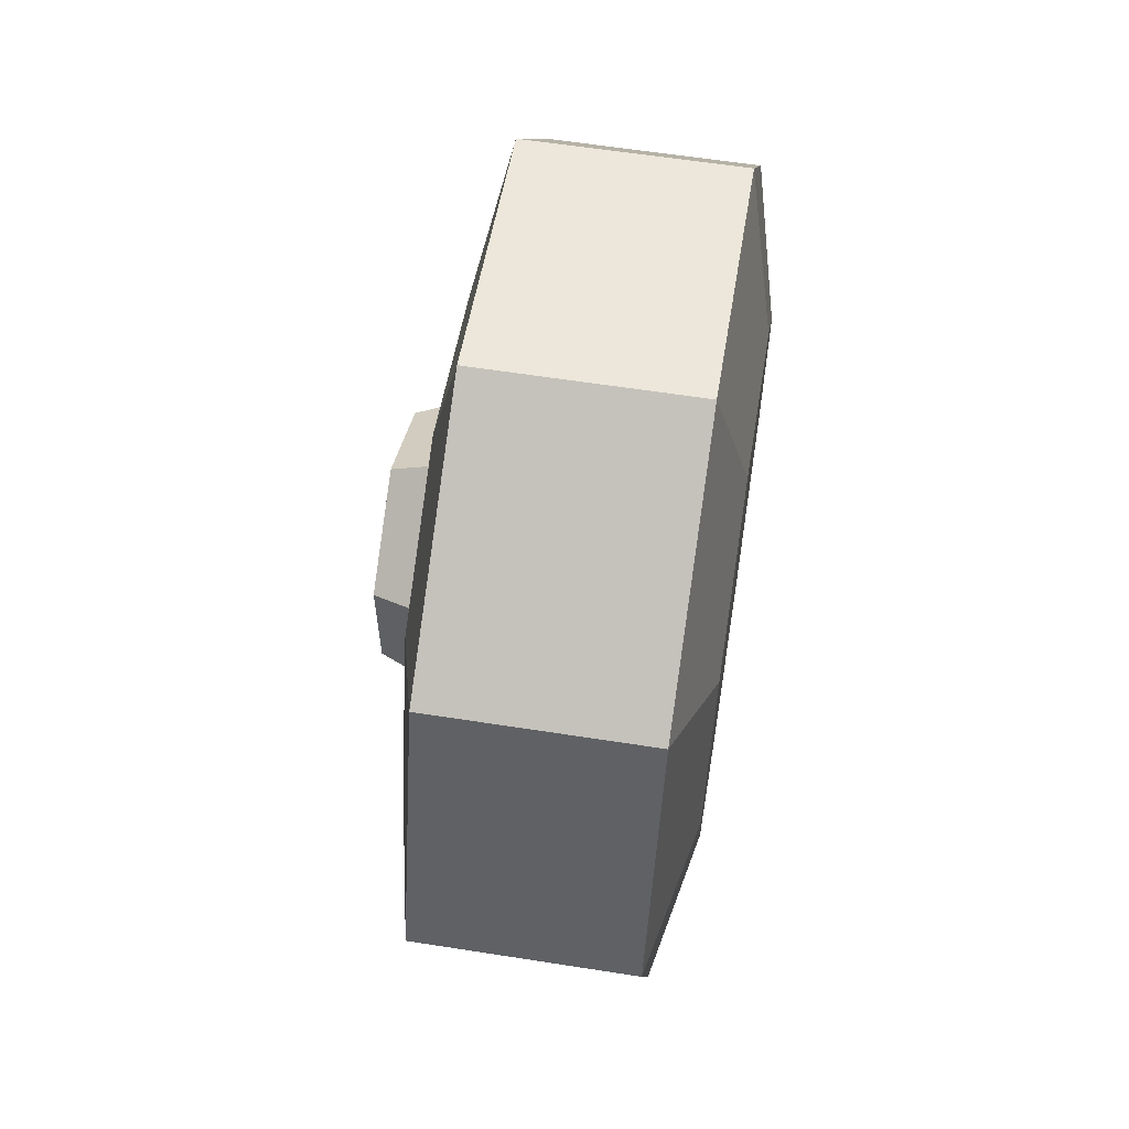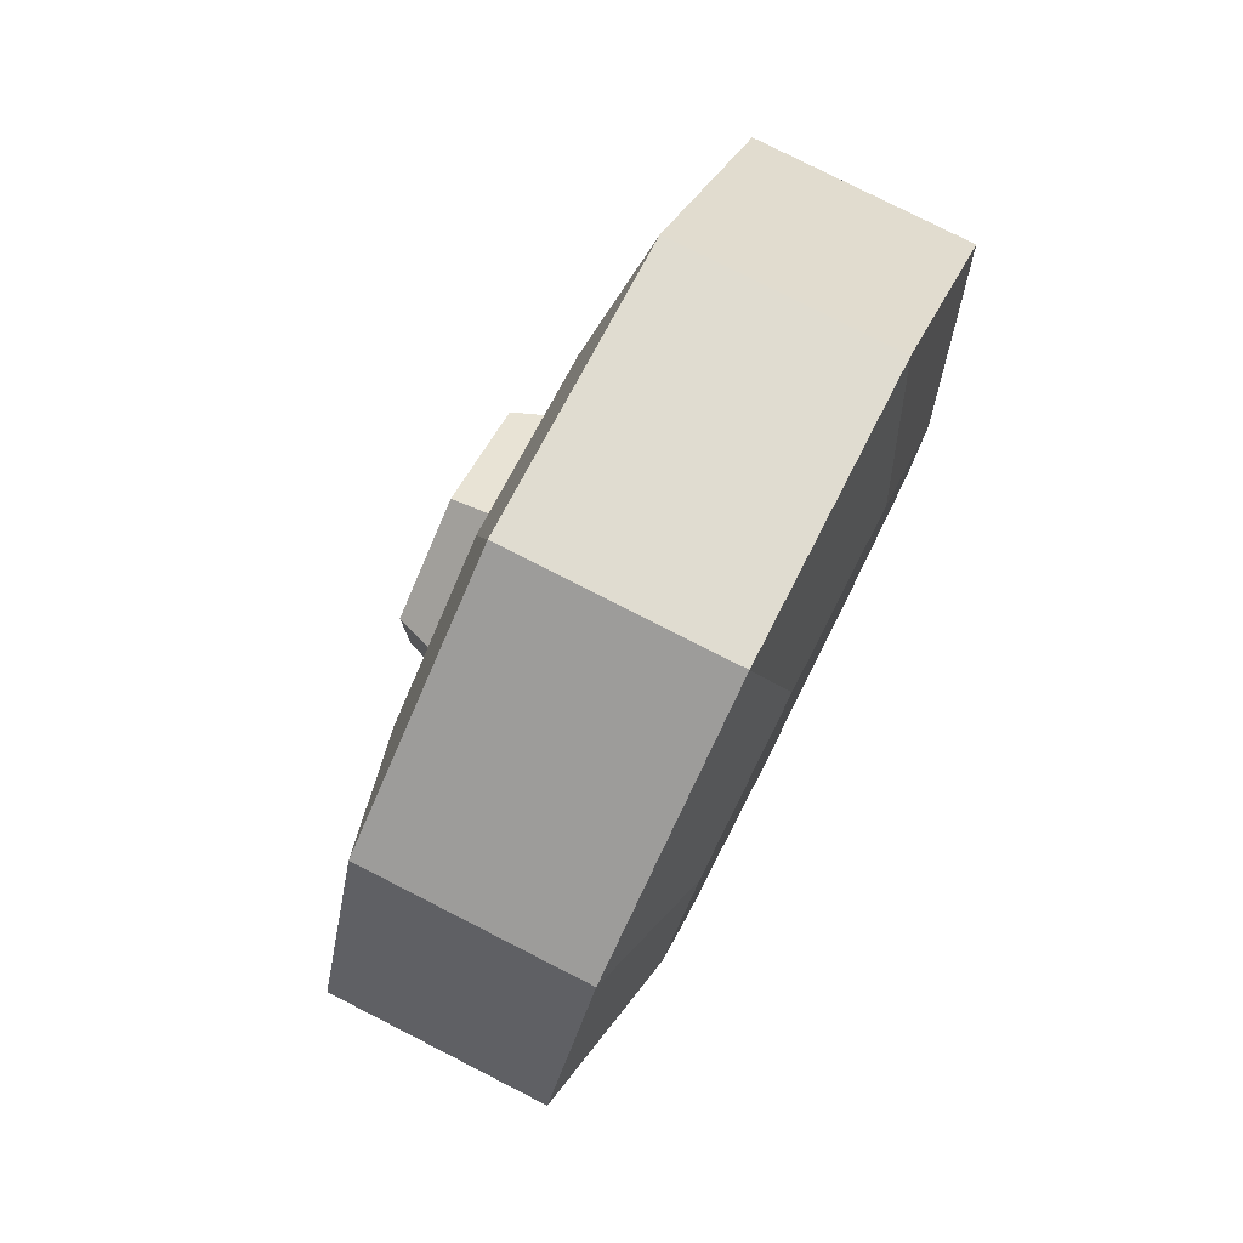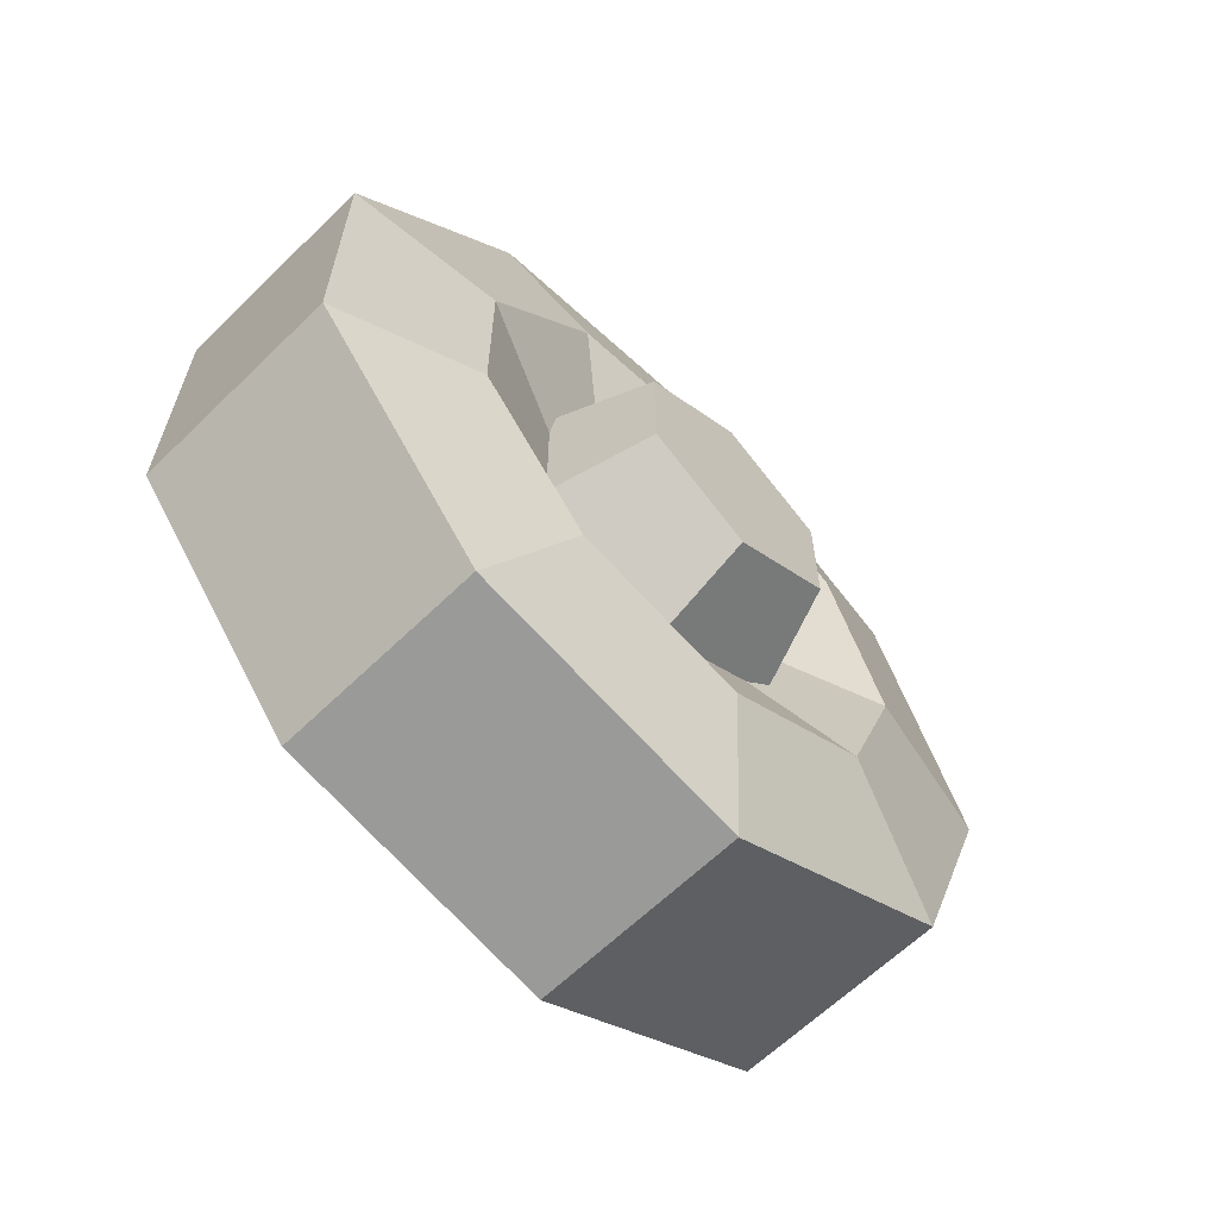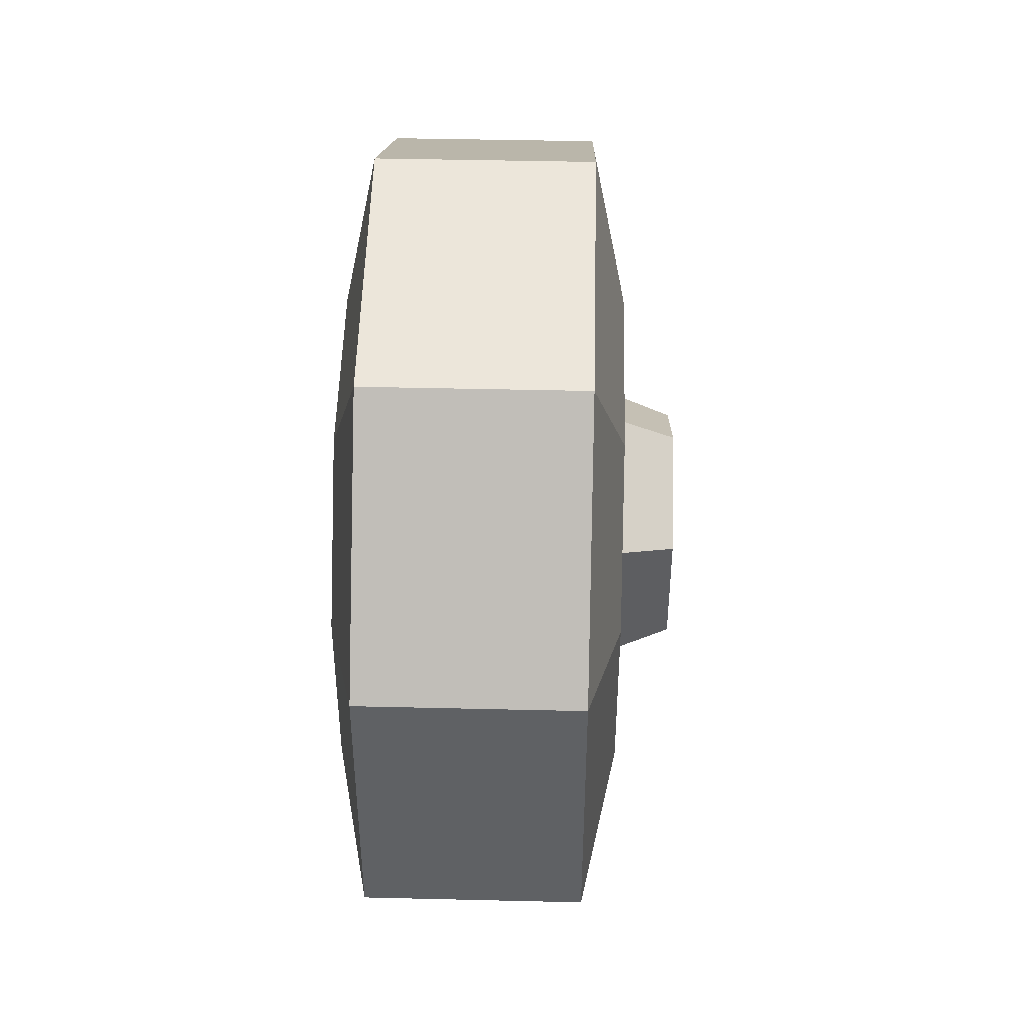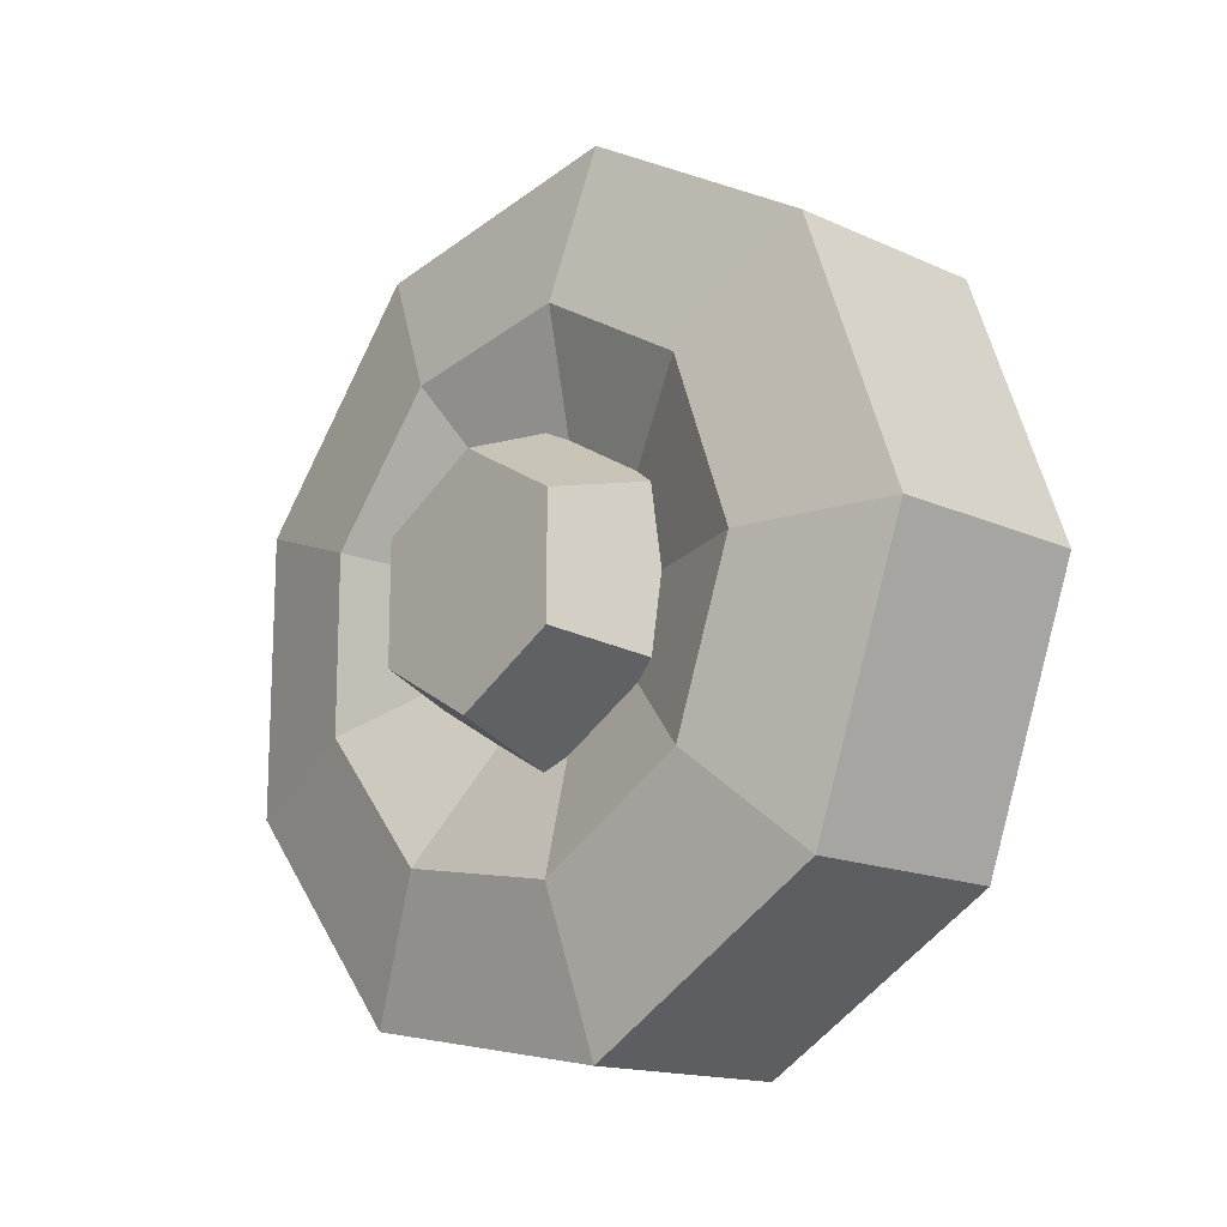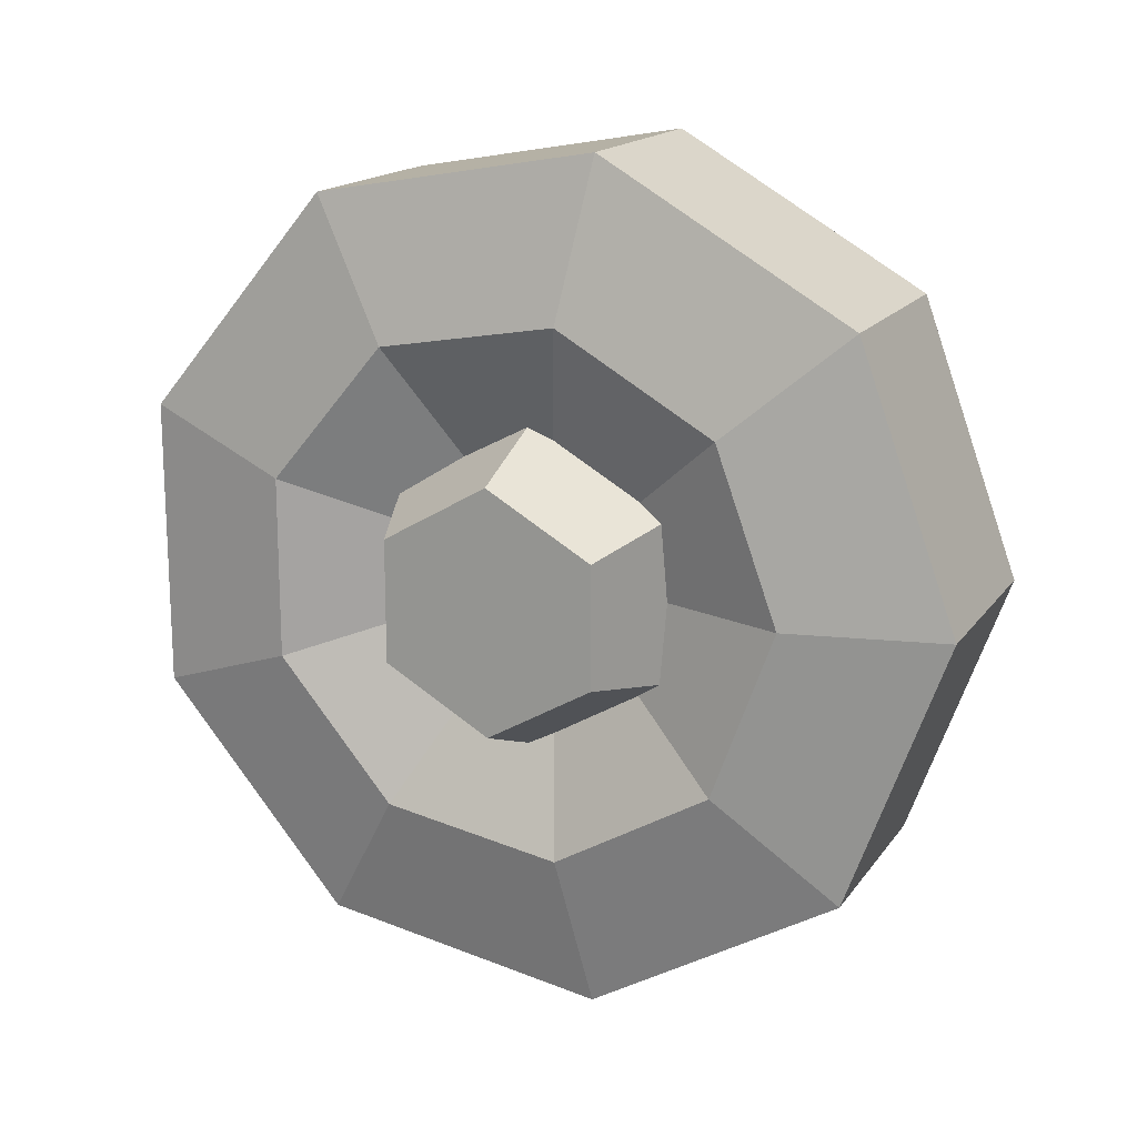
<metadata>
{"format":"obj","ext":"obj","renderer":"f3d","projection":"perspective","resolution":1024,"background":"white","views":[{"elev":60.4,"azim":9.1,"up":"+Y"},{"elev":79.2,"azim":26.9,"up":"+Y"},{"elev":-63.3,"azim":-135.5,"up":"+Y"},{"elev":43.7,"azim":-178.4,"up":"+Y"},{"elev":-15.4,"azim":-43.7,"up":"+Y"},{"elev":16.5,"azim":-66.4,"up":"+Y"}]}
</metadata>
<code>
g bus-school-wheel_BR
v -0.05615 5.96e-08 -0.01161
v -0.1819 0.22 0.2472
v -0.1819 5.96e-08 0.3272
v -0.05615 5.96e-08 -0.01161
v -0.1819 0.3371 0.04439
v -0.1819 0.22 0.2472
v -0.05615 5.96e-08 -0.01161
v -0.1819 0.2964 -0.1862
v -0.1819 0.3371 0.04439
v -0.05615 5.96e-08 -0.01161
v -0.1819 0.1171 -0.3367
v -0.1819 0.2964 -0.1862
v -0.05615 5.96e-08 -0.01161
v -0.1819 -0.1171 -0.3367
v -0.1819 0.1171 -0.3367
v -0.05615 5.96e-08 -0.01161
v -0.1819 -0.2964 -0.1862
v -0.1819 -0.1171 -0.3367
v -0.05615 5.96e-08 -0.01161
v -0.1819 -0.3371 0.04439
v -0.1819 -0.2964 -0.1862
v -0.05615 5.96e-08 -0.01161
v -0.1819 -0.22 0.2472
v -0.1819 -0.3371 0.04439
v -0.05615 5.96e-08 -0.01161
v -0.1819 5.96e-08 0.3272
v -0.1819 -0.22 0.2472
v -0.1819 -0.1171 -0.3367
v -0.1396 -0.1867 -0.5295
v -0.1396 0.1867 -0.5295
v -0.1819 0.1171 -0.3367
v -0.1819 0.3371 0.04439
v -0.1396 0.5377 0.07834
v -0.1396 0.3509 0.4018
v -0.1819 0.22 0.2472
v -0.1819 5.96e-08 0.3272
v -0.1396 5.96e-08 0.5295
v -0.1396 -0.3509 0.4018
v -0.1819 -0.22 0.2472
v -0.1819 -0.2964 -0.1862
v -0.1396 -0.4728 -0.2894
v -0.1396 -0.1867 -0.5295
v -0.1819 -0.1171 -0.3367
v -0.1819 0.2964 -0.1862
v -0.1396 0.4728 -0.2894
v -0.1396 0.5377 0.07834
v -0.1819 0.3371 0.04439
v -0.1819 -0.3371 0.04439
v -0.1396 -0.5377 0.07834
v -0.1396 -0.4728 -0.2894
v -0.1819 -0.2964 -0.1862
v -0.1819 0.1171 -0.3367
v -0.1396 0.1867 -0.5295
v -0.1396 0.4728 -0.2894
v -0.1819 0.2964 -0.1862
v -0.1819 -0.22 0.2472
v -0.1396 -0.3509 0.4018
v -0.1396 -0.5377 0.07834
v -0.1819 -0.3371 0.04439
v 0.1396 -0.1867 -0.5295
v 0.1396 0.1867 -0.5295
v -0.1396 0.1867 -0.5295
v -0.1396 -0.1867 -0.5295
v 0.1396 -0.3509 0.4018
v 0.1396 -0.5377 0.07834
v -0.1396 -0.5377 0.07834
v -0.1396 -0.3509 0.4018
v -0.1396 0.4728 -0.2894
v 0.1396 0.4728 -0.2894
v 0.1396 0.5377 0.07834
v -0.1396 0.5377 0.07834
v 0.1396 -0.5377 0.07834
v 0.1396 -0.4728 -0.2894
v -0.1396 -0.4728 -0.2894
v -0.1396 -0.5377 0.07834
v 0.1396 0.1867 -0.5295
v 0.1396 0.4728 -0.2894
v -0.1396 0.4728 -0.2894
v -0.1396 0.1867 -0.5295
v -0.1396 0.5377 0.07834
v 0.1396 0.5377 0.07834
v 0.1396 0.3509 0.4018
v -0.1396 0.3509 0.4018
v 0.1396 -0.1867 -0.5295
v 0.1819 -0.1171 -0.3367
v 0.1819 0.1171 -0.3367
v 0.1396 0.1867 -0.5295
v 0.1396 0.5377 0.07834
v 0.1819 0.3371 0.04439
v 0.1819 0.22 0.2472
v 0.1396 0.3509 0.4018
v 0.1396 5.96e-08 0.5295
v 0.1819 5.96e-08 0.3272
v 0.1819 -0.22 0.2472
v 0.1396 -0.3509 0.4018
v 0.1396 -0.4728 -0.2894
v 0.1819 -0.2964 -0.1862
v 0.1819 -0.1171 -0.3367
v 0.1396 -0.1867 -0.5295
v 0.1396 0.4728 -0.2894
v 0.1819 0.2964 -0.1862
v 0.1819 0.3371 0.04439
v 0.1396 0.5377 0.07834
v 0.1396 -0.5377 0.07834
v 0.1819 -0.3371 0.04439
v 0.1819 -0.2964 -0.1862
v 0.1396 -0.4728 -0.2894
v 0.1396 0.1867 -0.5295
v 0.1819 0.1171 -0.3367
v 0.1819 0.2964 -0.1862
v 0.1396 0.4728 -0.2894
v 0.1396 -0.3509 0.4018
v 0.1819 -0.22 0.2472
v 0.1819 -0.3371 0.04439
v 0.1396 -0.5377 0.07834
v -0.1396 0.3509 0.4018
v 0.1396 0.3509 0.4018
v 0.1396 5.96e-08 0.5295
v -0.1396 5.96e-08 0.5295
v 0.1396 5.96e-08 0.5295
v 0.1396 -0.3509 0.4018
v -0.1396 -0.3509 0.4018
v -0.1396 5.96e-08 0.5295
v 0.1396 -0.4728 -0.2894
v 0.1396 -0.1867 -0.5295
v -0.1396 -0.1867 -0.5295
v -0.1396 -0.4728 -0.2894
v -0.09278 -0.1096 -0.2015
v -0.09278 0.1096 -0.2015
v -0.2539 0.07793 -0.1466
v -0.2539 -0.07793 -0.1466
v -0.09278 0.2193 -0.01161
v -0.09278 0.1096 0.1783
v -0.2539 0.07793 0.1234
v -0.2539 0.1559 -0.01161
v -0.09278 -0.1096 0.1783
v -0.09278 -0.2193 -0.01161
v -0.2539 -0.1559 -0.01161
v -0.2539 -0.07793 0.1234
v -0.09278 -0.2193 -0.01161
v -0.09278 -0.1096 -0.2015
v -0.2539 -0.07793 -0.1466
v -0.2539 -0.1559 -0.01161
v -0.09278 0.1096 -0.2015
v -0.09278 0.2193 -0.01161
v -0.2539 0.1559 -0.01161
v -0.2539 0.07793 -0.1466
v -0.09278 0.1096 0.1783
v -0.09278 -0.1096 0.1783
v -0.2539 -0.07793 0.1234
v -0.2539 0.07793 0.1234
v -0.2539 -0.1559 -0.01161
v -0.2539 -0.07793 -0.1466
v -0.2539 0.07793 -0.1466
v -0.2539 0.1559 -0.01161
v -0.2539 -0.07793 0.1234
v -0.2539 0.07793 0.1234
v -0.1819 0.22 0.2472
v -0.1396 0.3509 0.4018
v -0.1396 5.96e-08 0.5295
v -0.1819 5.96e-08 0.3272
v 0.1819 -0.2964 -0.1862
v 0.1819 -0.3371 0.04439
v 0.1819 -0.22 0.2472
v 0.1819 -0.1171 -0.3367
v 0.1819 5.96e-08 0.3272
v 0.1819 0.1171 -0.3367
v 0.1819 0.22 0.2472
v 0.1819 0.2964 -0.1862
v 0.1819 0.3371 0.04439
v 0.1396 0.3509 0.4018
v 0.1819 0.22 0.2472
v 0.1819 5.96e-08 0.3272
v 0.1396 5.96e-08 0.5295
g bus-school-wheel_BR_0
f 3 2 1
f 6 5 4
f 9 8 7
f 12 11 10
f 15 14 13
f 18 17 16
f 21 20 19
f 24 23 22
f 27 26 25
f 30 29 28
f 31 30 28
f 34 33 32
f 35 34 32
f 38 37 36
f 39 38 36
f 42 41 40
f 43 42 40
f 46 45 44
f 47 46 44
f 50 49 48
f 51 50 48
f 54 53 52
f 55 54 52
f 58 57 56
f 59 58 56
f 62 61 60
f 63 62 60
f 66 65 64
f 67 66 64
f 70 69 68
f 71 70 68
f 74 73 72
f 75 74 72
f 78 77 76
f 79 78 76
f 82 81 80
f 83 82 80
f 86 85 84
f 87 86 84
f 90 89 88
f 91 90 88
f 94 93 92
f 95 94 92
f 98 97 96
f 99 98 96
f 102 101 100
f 103 102 100
f 106 105 104
f 107 106 104
f 110 109 108
f 111 110 108
f 114 113 112
f 115 114 112
f 118 117 116
f 119 118 116
f 122 121 120
f 123 122 120
f 126 125 124
f 127 126 124
f 130 129 128
f 131 130 128
f 134 133 132
f 135 134 132
f 138 137 136
f 139 138 136
f 142 141 140
f 143 142 140
f 146 145 144
f 147 146 144
f 150 149 148
f 151 150 148
f 154 153 152
f 155 154 152
f 155 152 156
f 157 155 156
f 160 159 158
f 161 160 158
f 164 163 162
f 162 165 164
f 165 166 164
f 165 167 166
f 167 168 166
f 167 169 168
f 169 170 168
f 173 172 171
f 174 173 171

</code>
